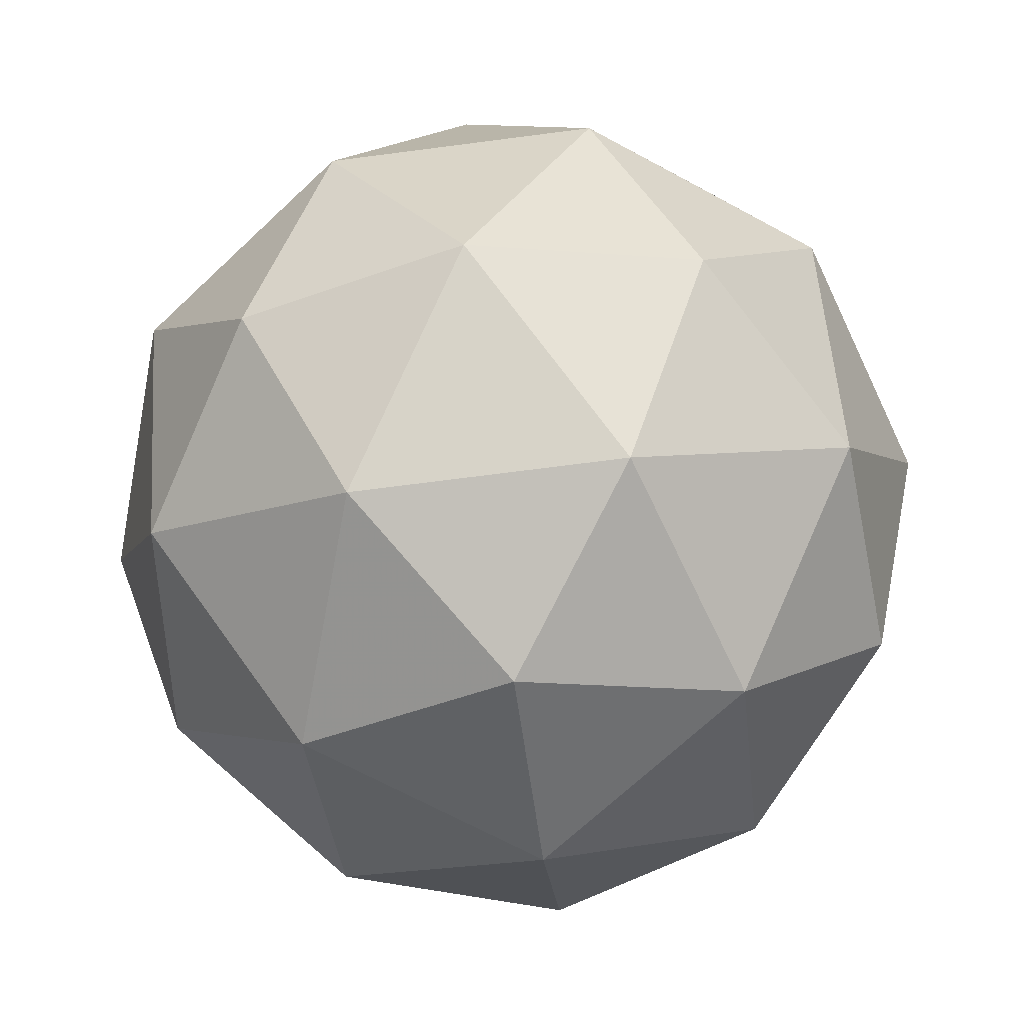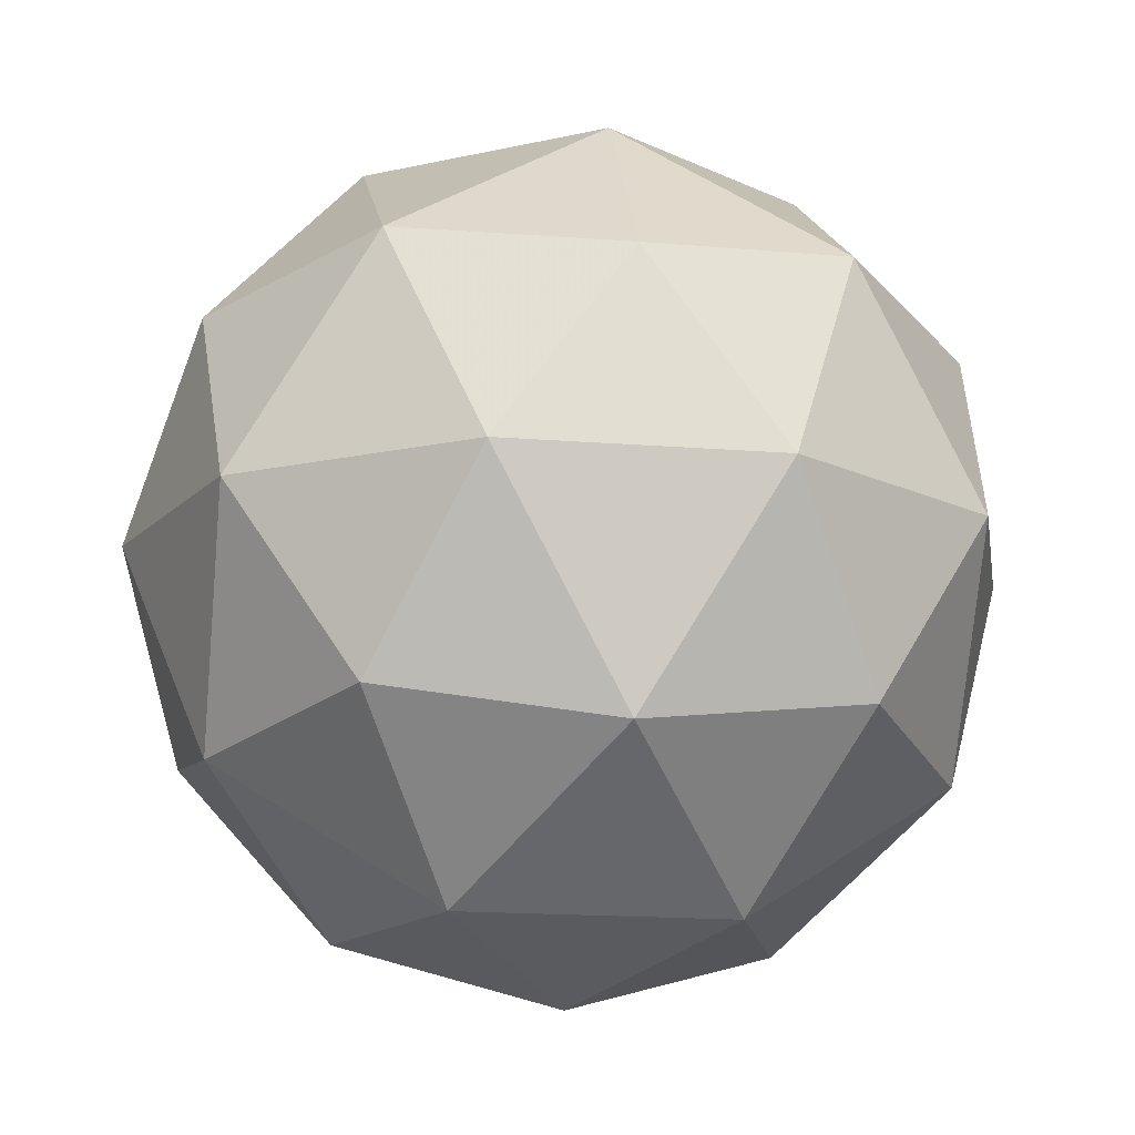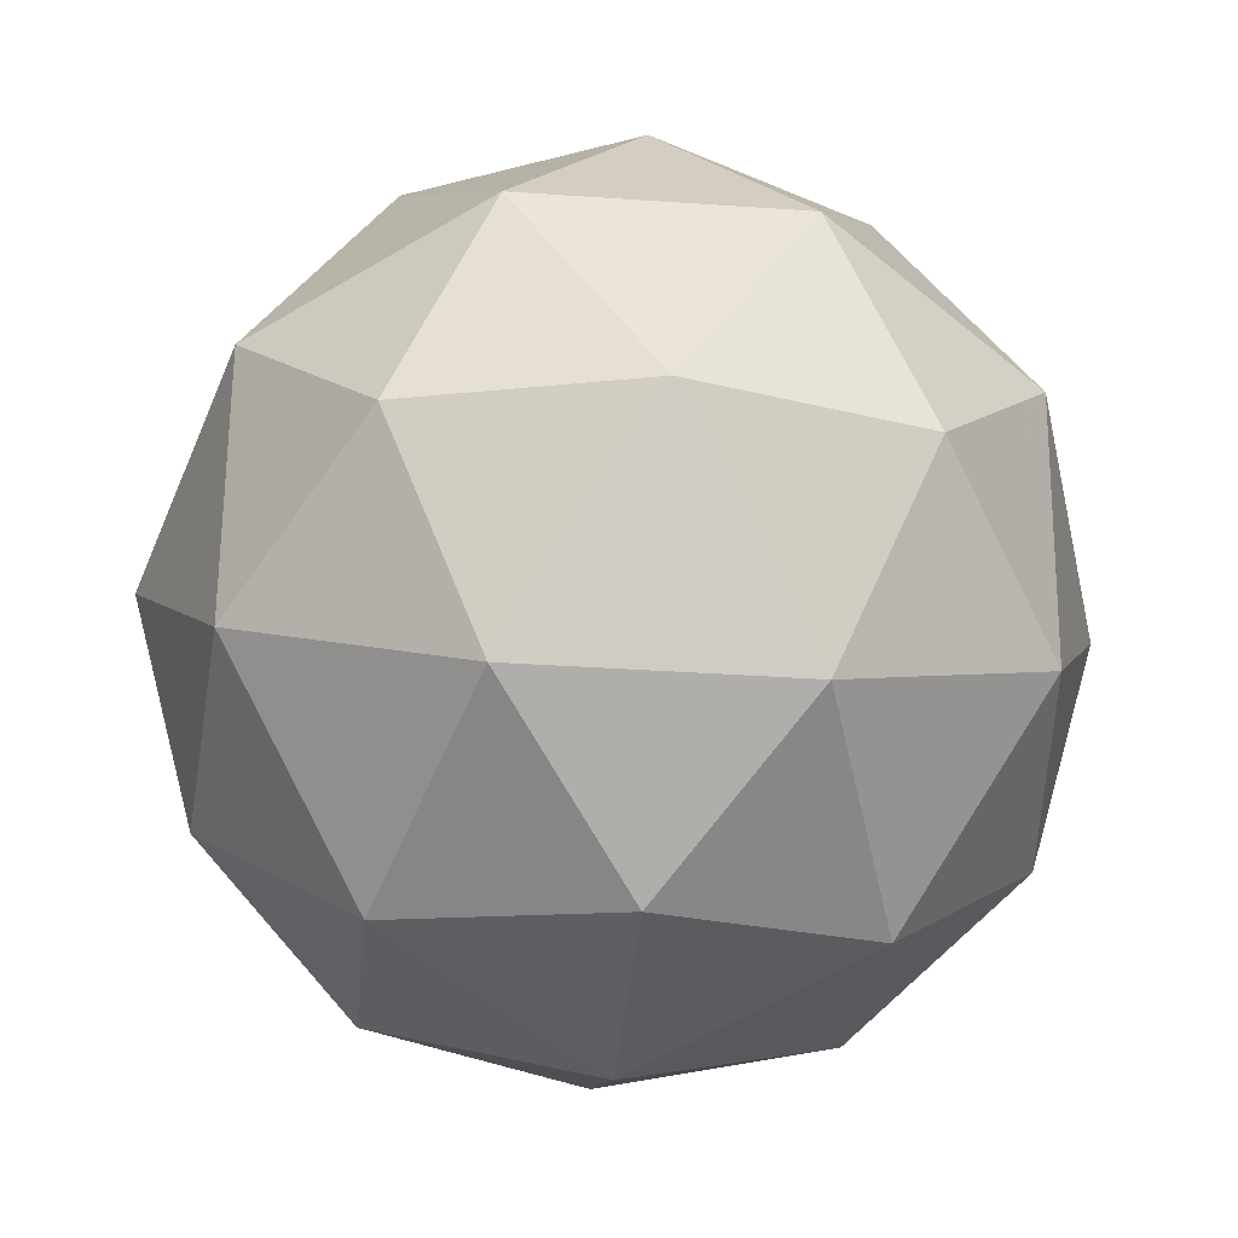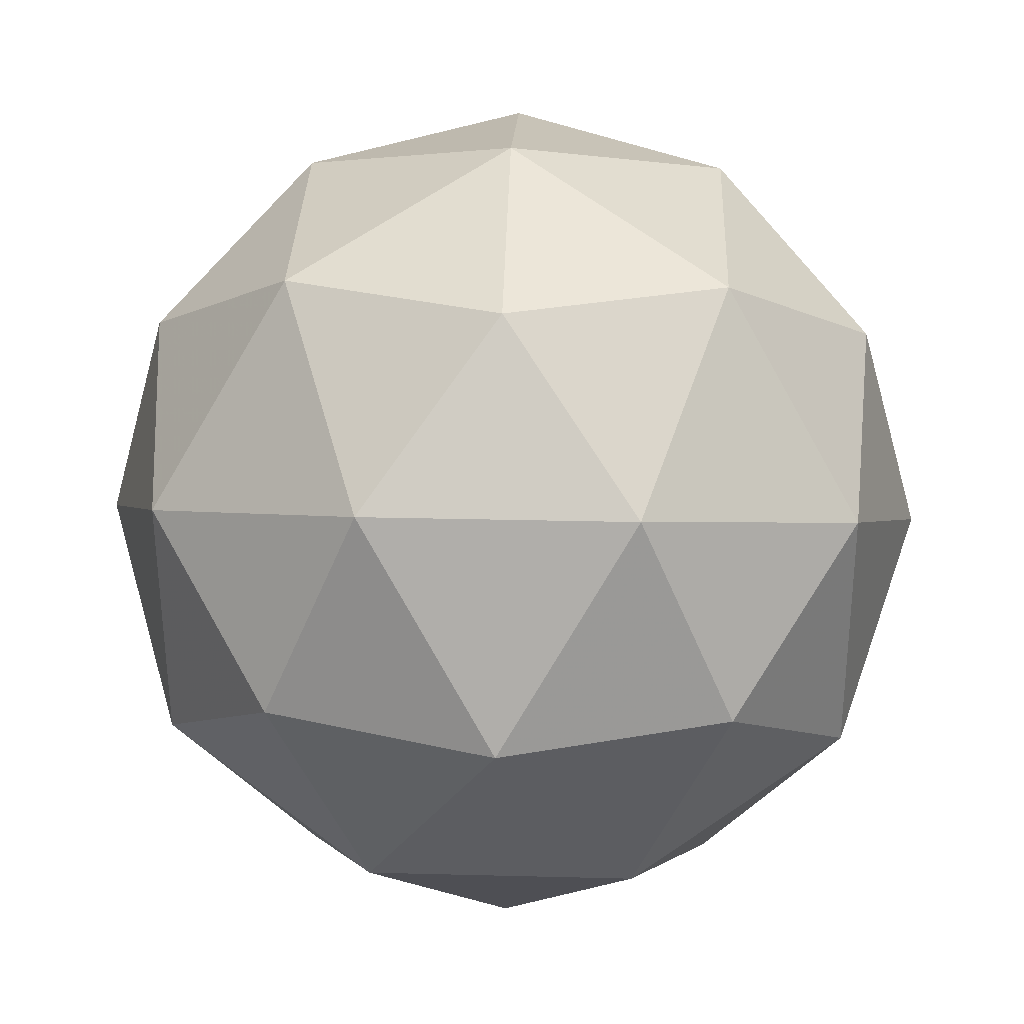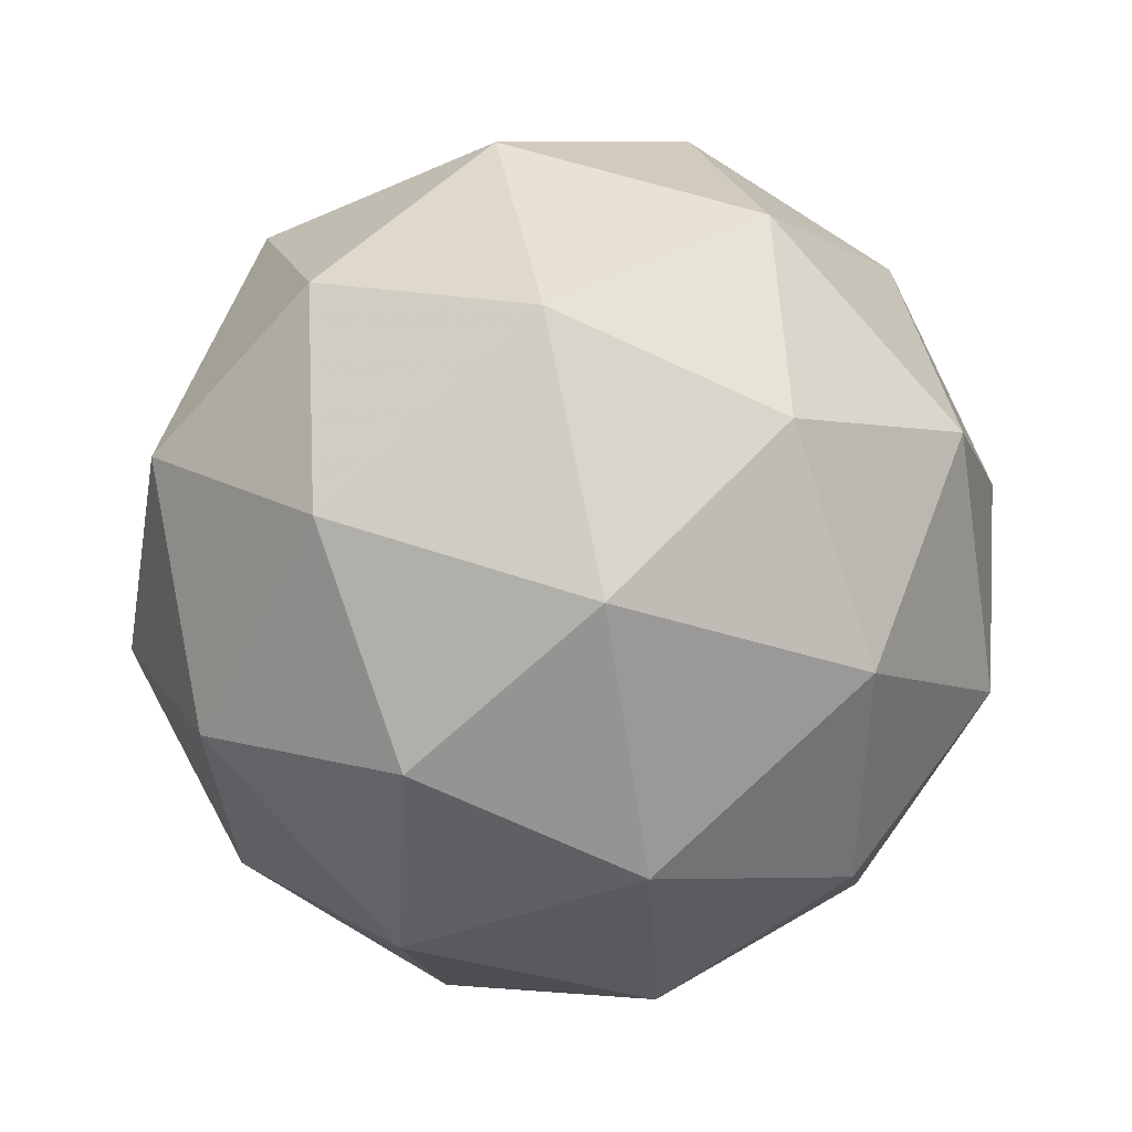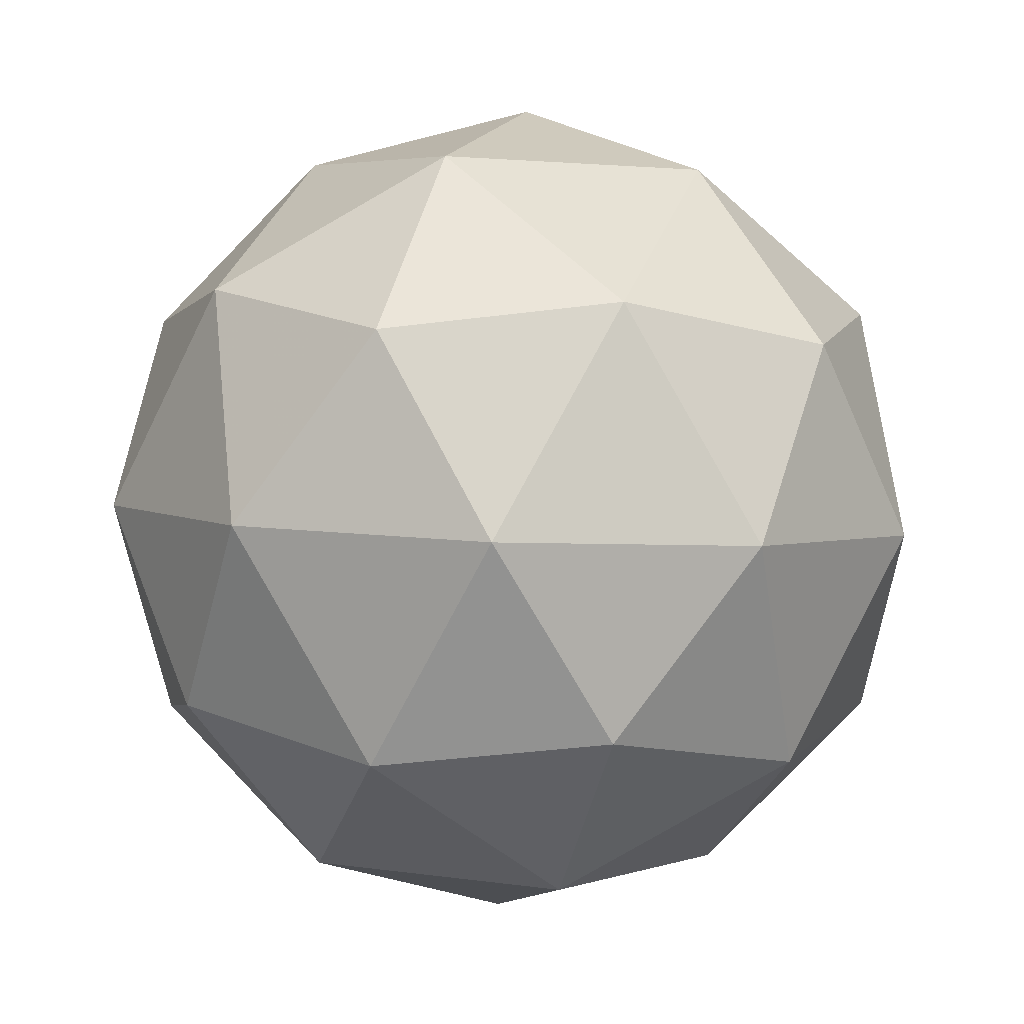
<metadata>
{"format":"obj","ext":"obj","renderer":"f3d","projection":"perspective","resolution":1024,"background":"white","views":[{"elev":60.5,"azim":-5.3,"up":"+Y"},{"elev":-73.9,"azim":-89.5,"up":"+Z"},{"elev":56.3,"azim":179.4,"up":"+Y"},{"elev":40.3,"azim":7.7,"up":"+Z"},{"elev":67.7,"azim":19.6,"up":"+Y"},{"elev":30.8,"azim":-71.9,"up":"+Y"}]}
</metadata>
<code>
v 10.5 -4.765 -13.37
v 10.43 -4.727 -13.35
v 10.44 -4.81 -13.34
v 10.48 -4.84 -13.4
v 10.5 -4.776 -13.45
v 10.47 -4.706 -13.42
v 10.36 -4.778 -13.37
v 10.4 -4.848 -13.4
v 10.44 -4.827 -13.47
v 10.43 -4.744 -13.49
v 10.39 -4.714 -13.42
v 10.37 -4.789 -13.46
v 10.47 -4.789 -13.35
v 10.47 -4.74 -13.35
v 10.43 -4.766 -13.33
v 10.45 -4.705 -13.38
v 10.49 -4.728 -13.39
v 10.5 -4.807 -13.38
v 10.46 -4.833 -13.36
v 10.51 -4.769 -13.41
v 10.5 -4.813 -13.43
v 10.49 -4.734 -13.44
v 10.4 -4.71 -13.38
v 10.43 -4.698 -13.42
v 10.39 -4.797 -13.35
v 10.39 -4.748 -13.35
v 10.44 -4.856 -13.4
v 10.41 -4.838 -13.36
v 10.48 -4.806 -13.47
v 10.47 -4.843 -13.44
v 10.45 -4.716 -13.46
v 10.47 -4.757 -13.48
v 10.36 -4.74 -13.39
v 10.37 -4.819 -13.38
v 10.42 -4.848 -13.44
v 10.44 -4.787 -13.49
v 10.4 -4.721 -13.46
v 10.35 -4.785 -13.41
v 10.37 -4.747 -13.44
v 10.37 -4.826 -13.43
v 10.4 -4.814 -13.47
v 10.39 -4.765 -13.48
f 1 14 13
f 2 14 16
f 1 13 18
f 1 18 20
f 1 20 17
f 2 16 23
f 3 15 25
f 4 19 27
f 5 21 29
f 6 22 31
f 2 23 26
f 3 25 28
f 4 27 30
f 5 29 32
f 6 31 24
f 7 33 38
f 8 34 40
f 9 35 41
f 10 36 42
f 11 37 39
f 39 42 12
f 39 37 42
f 37 10 42
f 42 41 12
f 42 36 41
f 36 9 41
f 41 40 12
f 41 35 40
f 35 8 40
f 40 38 12
f 40 34 38
f 34 7 38
f 38 39 12
f 38 33 39
f 33 11 39
f 24 37 11
f 24 31 37
f 31 10 37
f 32 36 10
f 32 29 36
f 29 9 36
f 30 35 9
f 30 27 35
f 27 8 35
f 28 34 8
f 28 25 34
f 25 7 34
f 26 33 7
f 26 23 33
f 23 11 33
f 31 32 10
f 31 22 32
f 22 5 32
f 29 30 9
f 29 21 30
f 21 4 30
f 27 28 8
f 27 19 28
f 19 3 28
f 25 26 7
f 25 15 26
f 15 2 26
f 23 24 11
f 23 16 24
f 16 6 24
f 17 22 6
f 17 20 22
f 20 5 22
f 20 21 5
f 20 18 21
f 18 4 21
f 18 19 4
f 18 13 19
f 13 3 19
f 16 17 6
f 16 14 17
f 14 1 17
f 13 15 3
f 13 14 15
f 14 2 15

</code>
